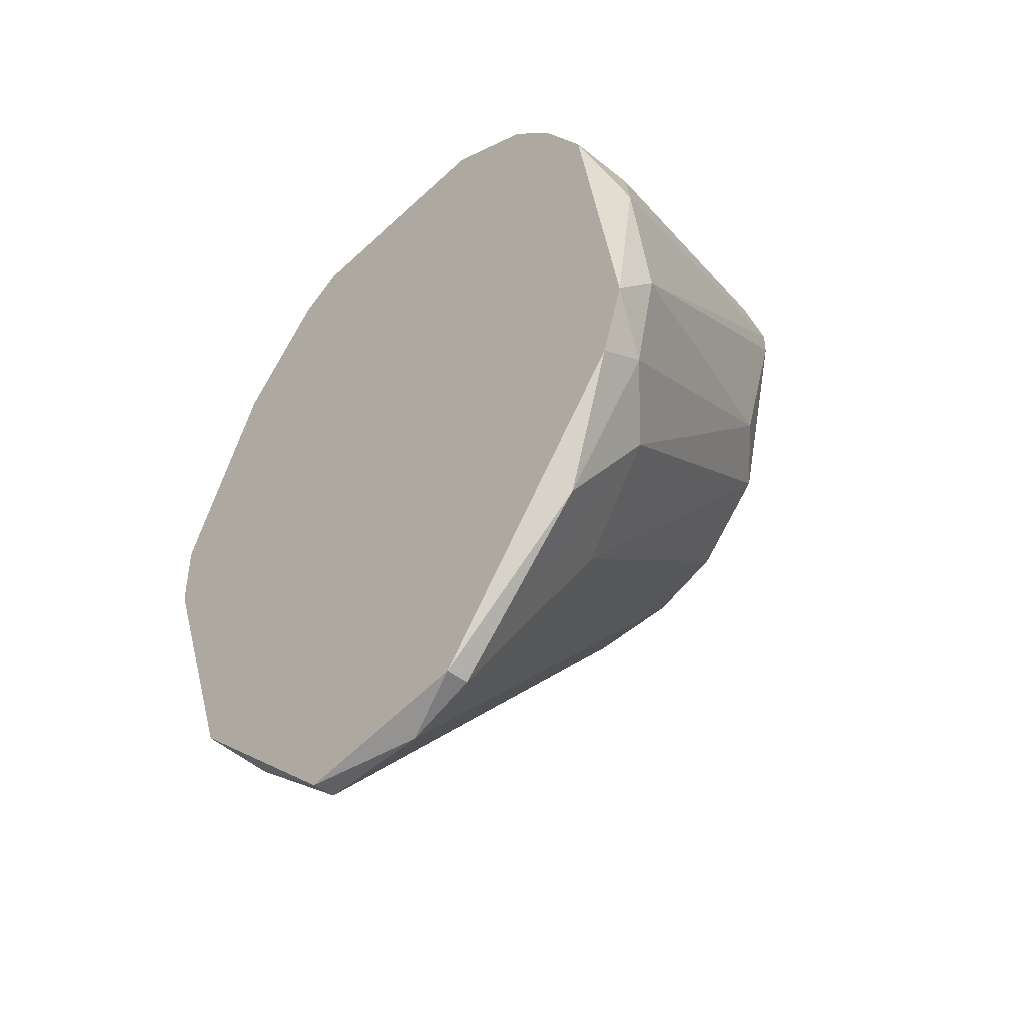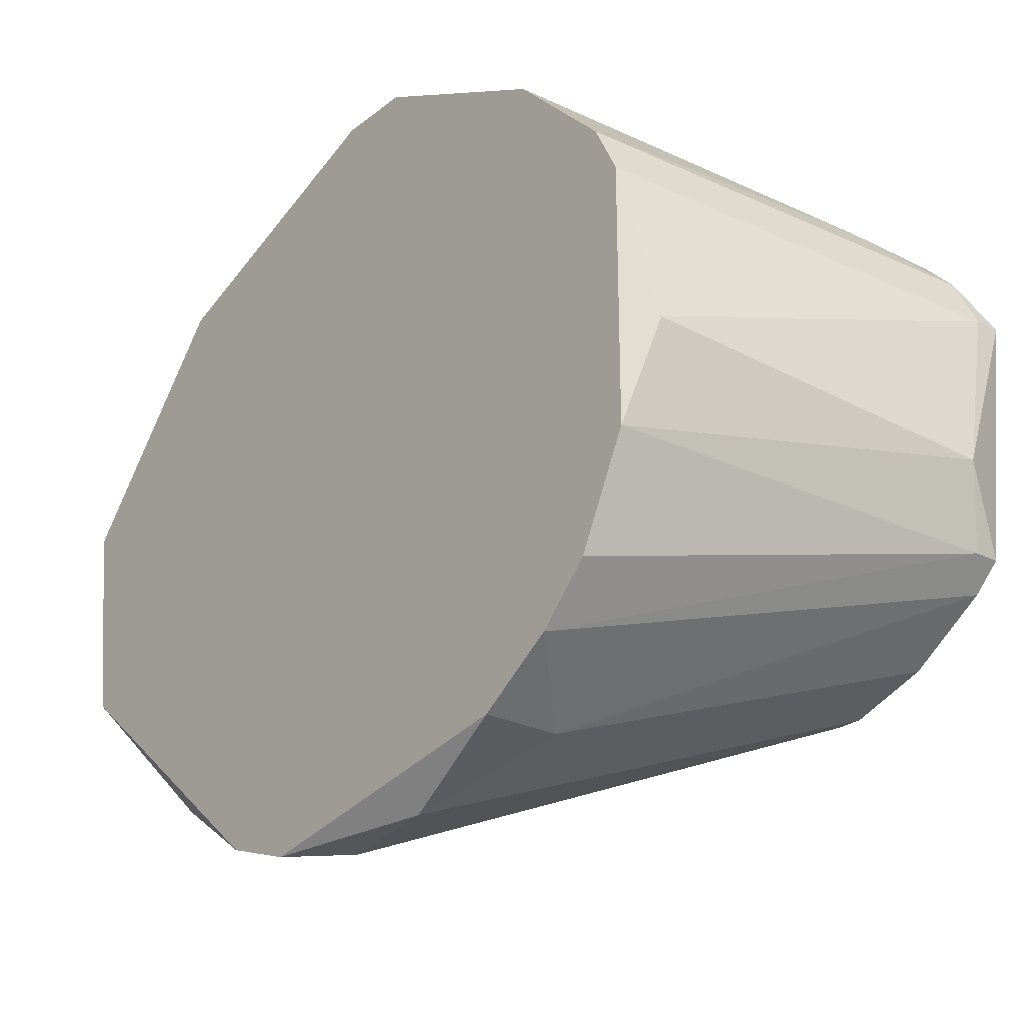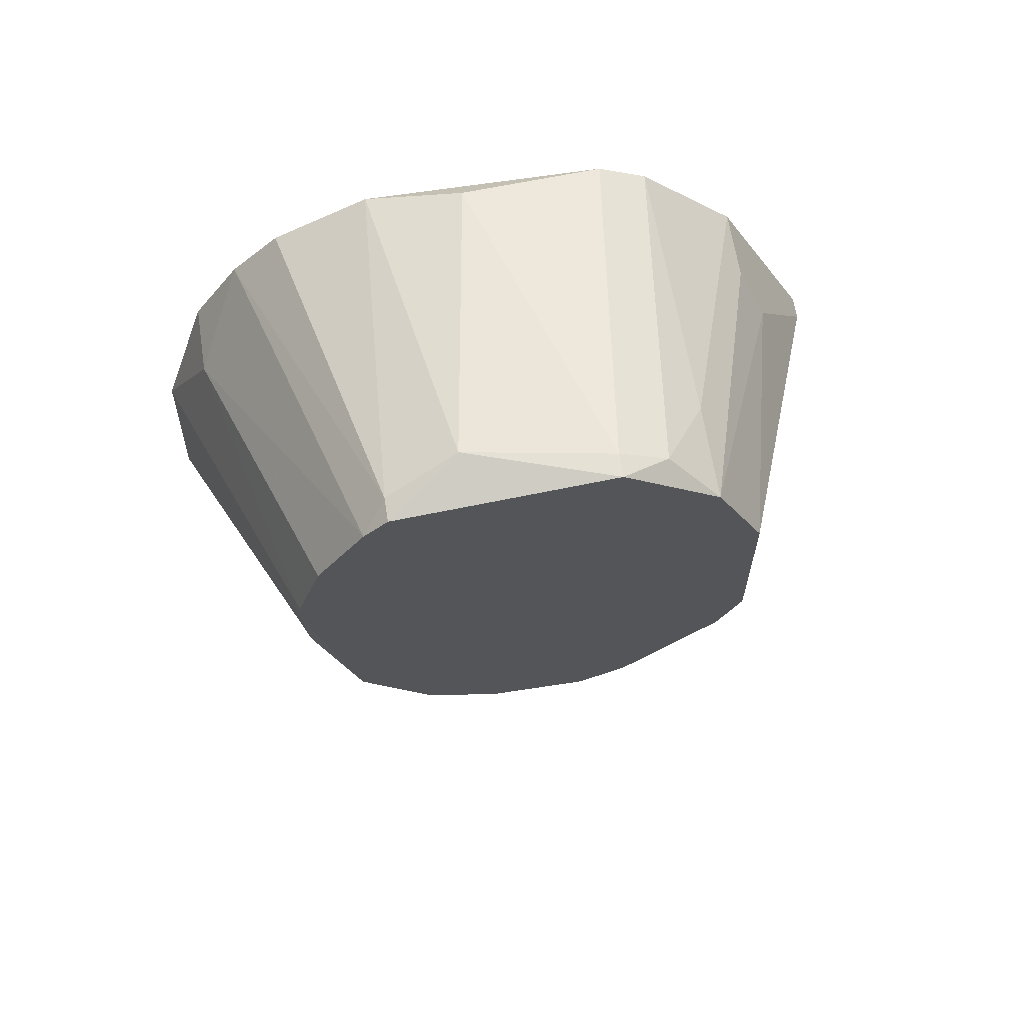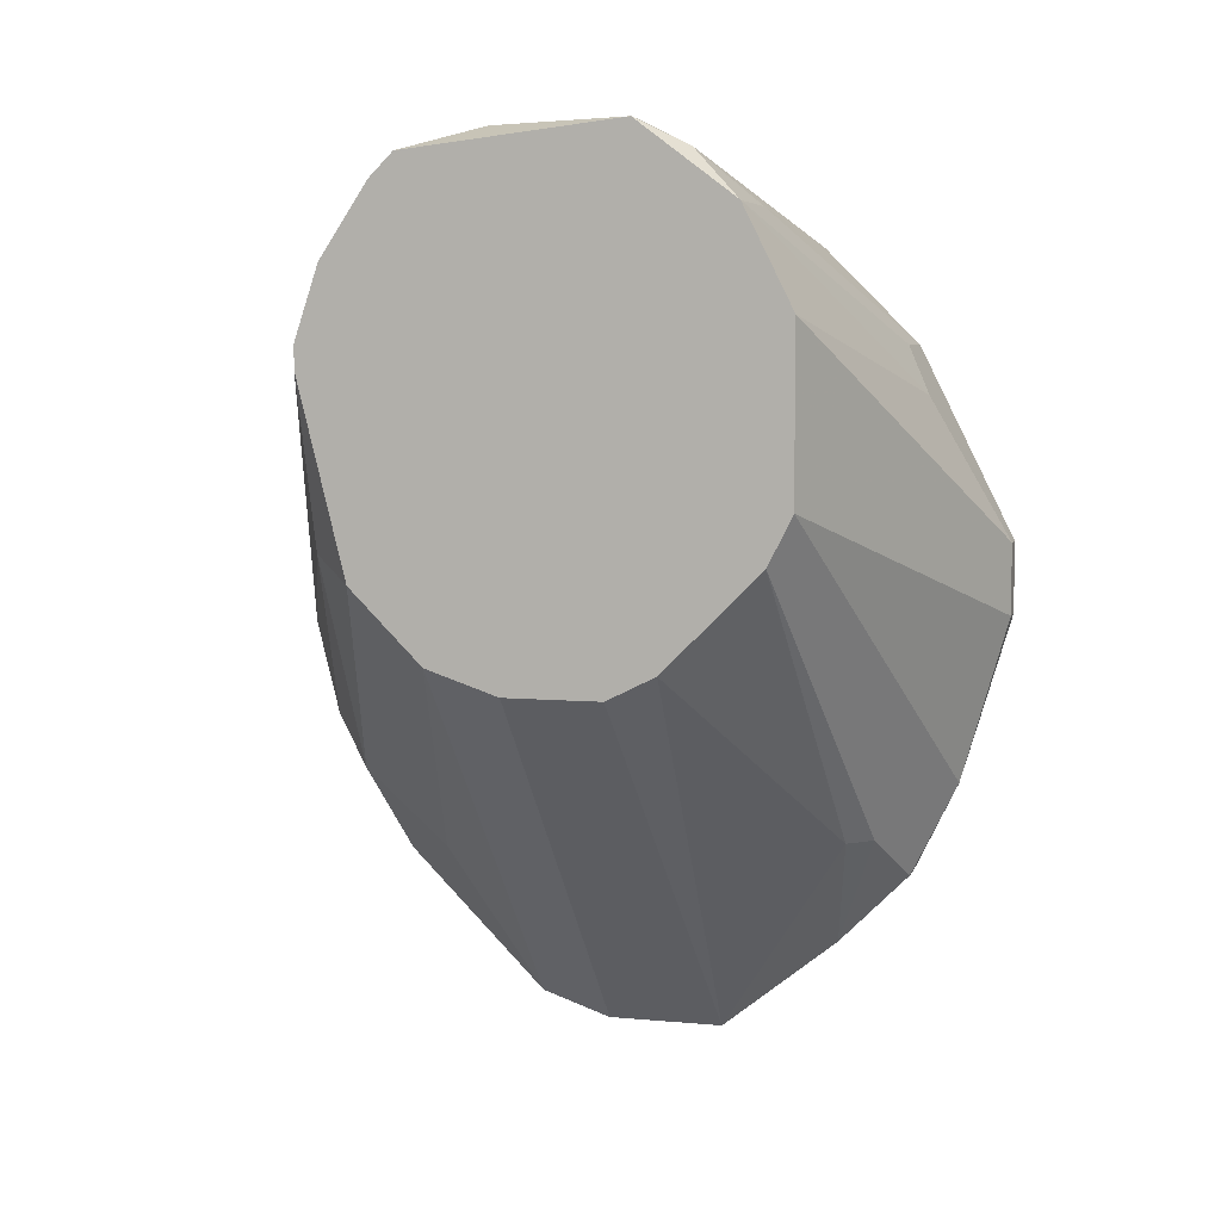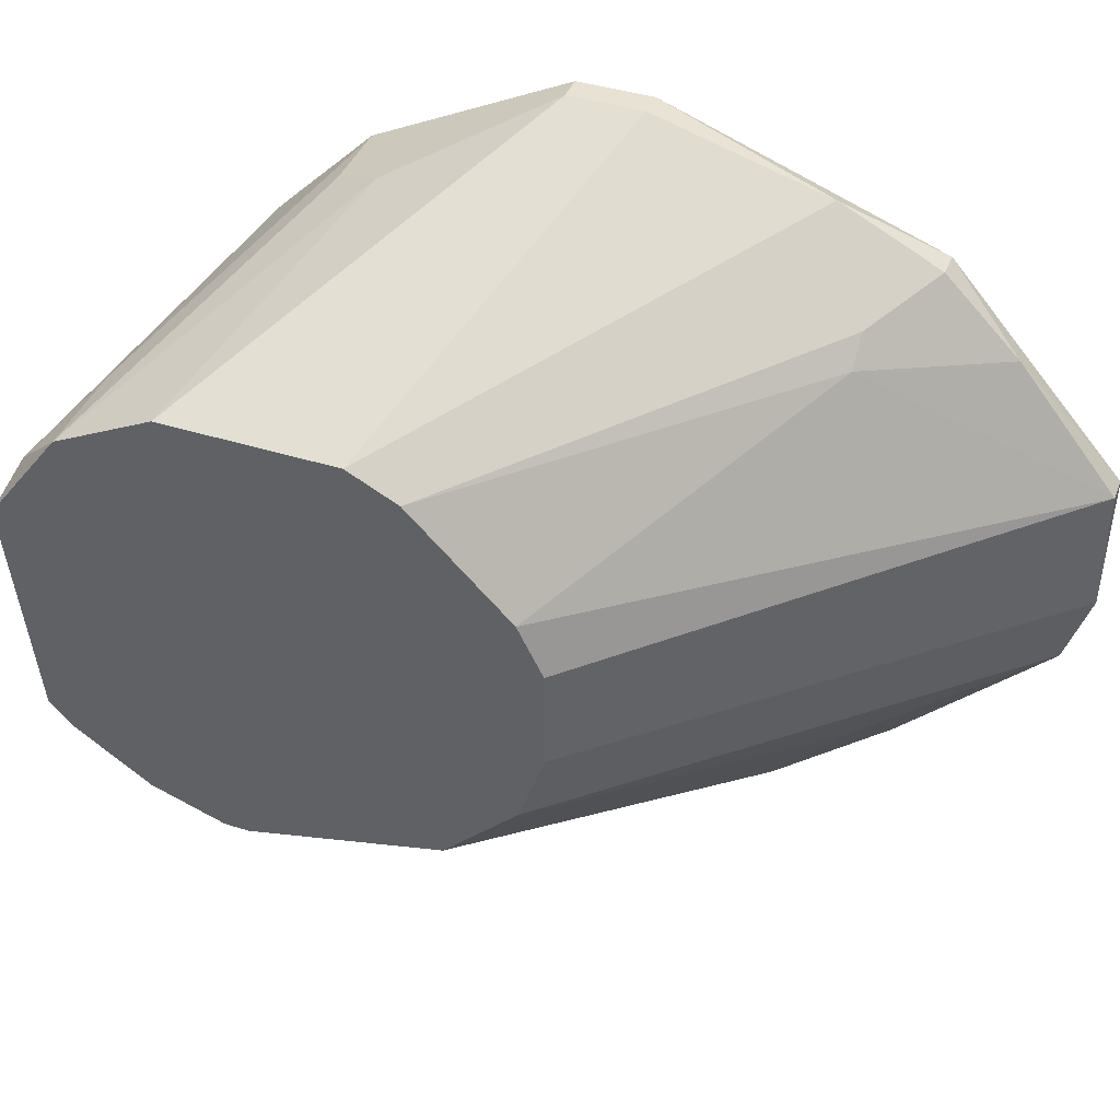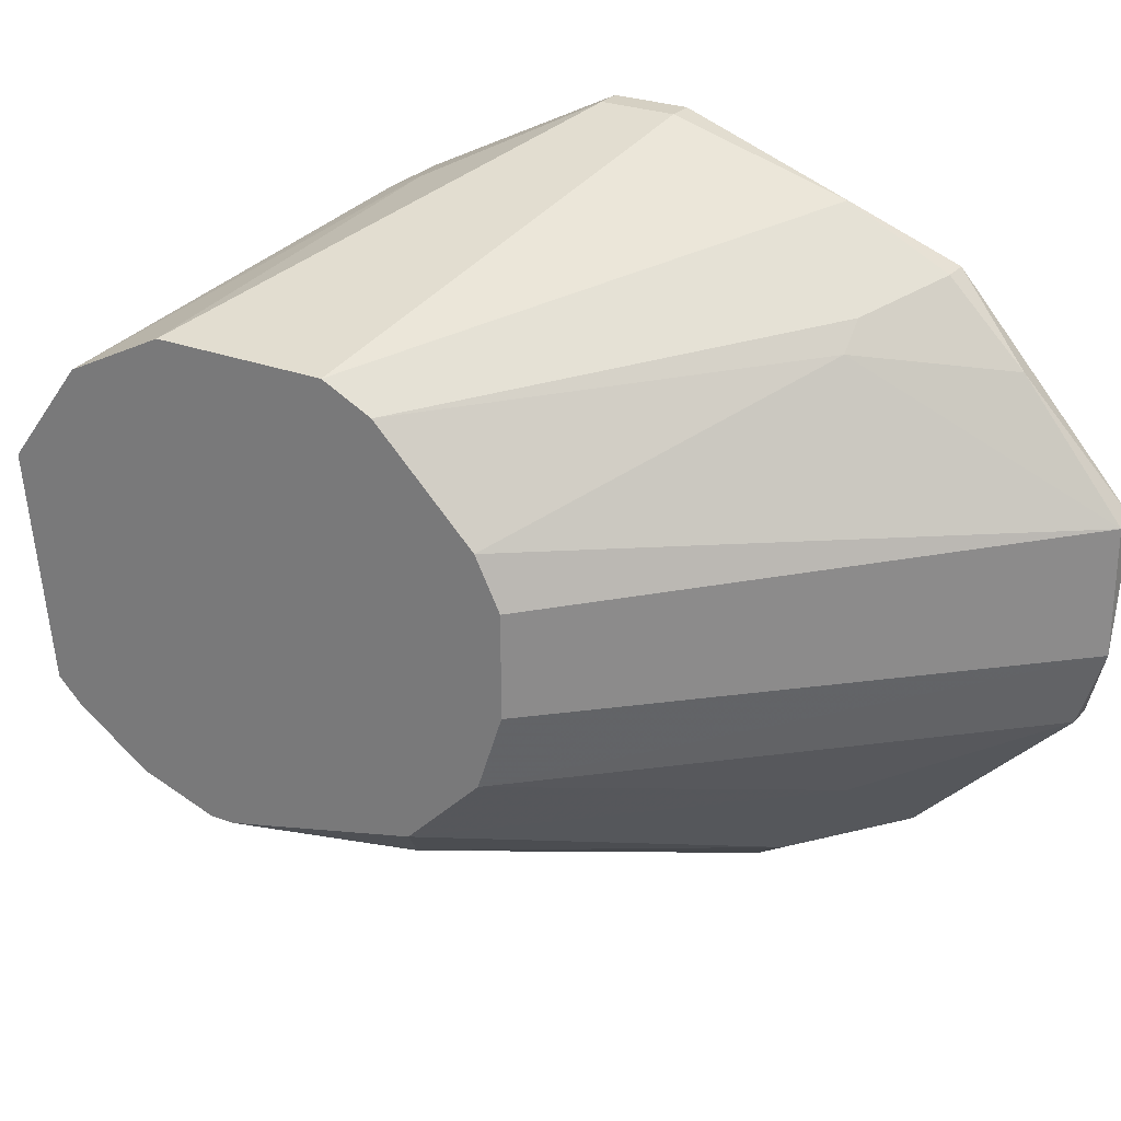
<metadata>
{"format":"obj","ext":"obj","renderer":"f3d","projection":"perspective","resolution":1024,"background":"white","views":[{"elev":-44.6,"azim":-42.9,"up":"+Z"},{"elev":-25.5,"azim":-39.1,"up":"+Y"},{"elev":64.3,"azim":81.1,"up":"+Z"},{"elev":5.9,"azim":105.7,"up":"+Z"},{"elev":40.9,"azim":111.0,"up":"+Y"},{"elev":26.3,"azim":121.2,"up":"+Y"}]}
</metadata>
<code>
v -0.006351 -0.008494 -0.005505
v -0.006351 -0.007897 -0.00789
v -0.005754 0.007013 0.001652
v -0.005754 -0.007297 0.000457
v 0.000805 -0.005509 -0.003121
v 0.000805 -0.001333 0.006424
v 0.001998 0.005225 -0.003121
v 0.001998 -0.005509 0.001055
v 0.001998 -0.005509 0.001652
v 0.001998 -0.004316 -0.003717
v 0.001998 -0.003123 0.005825
v 0.001998 -0.004912 0.00344
v 0.001998 -0.003719 0.005229
v 0.001998 -0.002526 -0.005505
v 0.001998 0.004627 0.004633
v 0.001998 0.00582 0.002248
v 0.001998 0.00582 -0.001928
v 0.001998 -0.000738 -0.006102
v 0.001998 0.002242 0.006424
v 0.001998 0.001646 -0.006102
v 0.001998 0.002839 -0.005505
v 0.001402 -0.003123 0.005825
v 0.001402 0.002242 0.006424
v 0.001402 0.003435 0.005825
v -0.007545 -0.008494 -0.006698
v -0.007545 -0.006105 0.002248
v -0.007545 -0.007897 -0.008487
v -0.007545 -0.004912 0.00344
v -0.007545 0.009401 -0.004909
v -0.007545 0.009401 -0.003121
v -0.007545 -0.002526 0.004633
v -0.007545 -0.002526 -0.01505
v -0.007545 0.004627 0.004037
v -0.007545 0.007013 -0.01147
v -0.007545 0.007013 0.001652
v -0.007545 -0.007297 0.000457
v -0.007545 0.002242 -0.01565
v -0.007545 0.003435 0.004633
v -0.005159 -0.006702 -0.009083
v -0.005159 0.006418 -0.01027
v -0.005159 0.00761 0.000457
v -0.000387 0.004627 0.004633
v -0.006948 0.005225 -0.01326
v -0.006948 -0.008494 -0.002524
v -0.006948 -0.006105 -0.01147
v -0.006948 0.009401 -0.004909
v -0.006948 0.009401 -0.003121
v -0.006948 -0.002526 -0.01505
v -0.006948 -0.00014 0.005229
v -0.006948 0.007013 -0.01147
v -0.006948 0.008206 -0.009083
v -0.006948 -0.000738 -0.01565
v -0.006948 0.002242 -0.01565
v -0.004562 -0.004316 -0.01087
v -0.004562 0.00582 -0.01027
f 43 34 50
f 27 25 30
f 30 25 31
f 16 8 18
f 8 16 19
f 16 18 7
f 30 31 33
f 27 30 34
f 27 34 32
f 31 25 36
f 8 19 11
f 18 8 10
f 7 18 21
f 36 25 44
f 19 16 15
f 31 36 28
f 8 11 12
f 44 25 1
f 11 19 6
f 49 31 6
f 16 7 17
f 46 16 17
f 7 40 51
f 17 7 51
f 46 17 51
f 10 8 5
f 39 10 5
f 8 1 5
f 18 10 14
f 14 48 52
f 53 18 52
f 48 32 52
f 18 14 52
f 33 31 38
f 31 49 38
f 32 34 37
f 53 52 37
f 52 32 37
f 27 32 45
f 48 39 45
f 32 48 45
f 30 33 35
f 3 30 35
f 15 3 35
f 18 53 20
f 53 21 20
f 21 18 20
f 28 36 26
f 19 15 24
f 53 37 43
f 37 34 43
f 25 27 2
f 1 25 2
f 39 5 2
f 5 1 2
f 27 45 2
f 45 39 2
f 36 44 4
f 26 36 4
f 6 19 23
f 49 6 23
f 33 38 23
f 38 49 23
f 19 24 23
f 24 33 23
f 46 30 47
f 16 46 47
f 30 3 47
f 21 53 55
f 7 21 55
f 40 7 55
f 53 43 55
f 43 40 55
f 15 16 41
f 3 15 41
f 16 47 41
f 47 3 41
f 10 39 54
f 39 48 54
f 14 10 54
f 48 14 54
f 12 11 13
f 4 12 13
f 26 4 13
f 8 12 9
f 1 8 9
f 44 1 9
f 4 44 9
f 12 4 9
f 31 28 22
f 6 31 22
f 11 6 22
f 28 26 22
f 13 11 22
f 26 13 22
f 35 33 42
f 15 35 42
f 24 15 42
f 33 24 42
f 34 30 29
f 30 46 29
f 51 34 29
f 46 51 29
f 34 51 50
f 51 40 50
f 40 43 50

</code>
